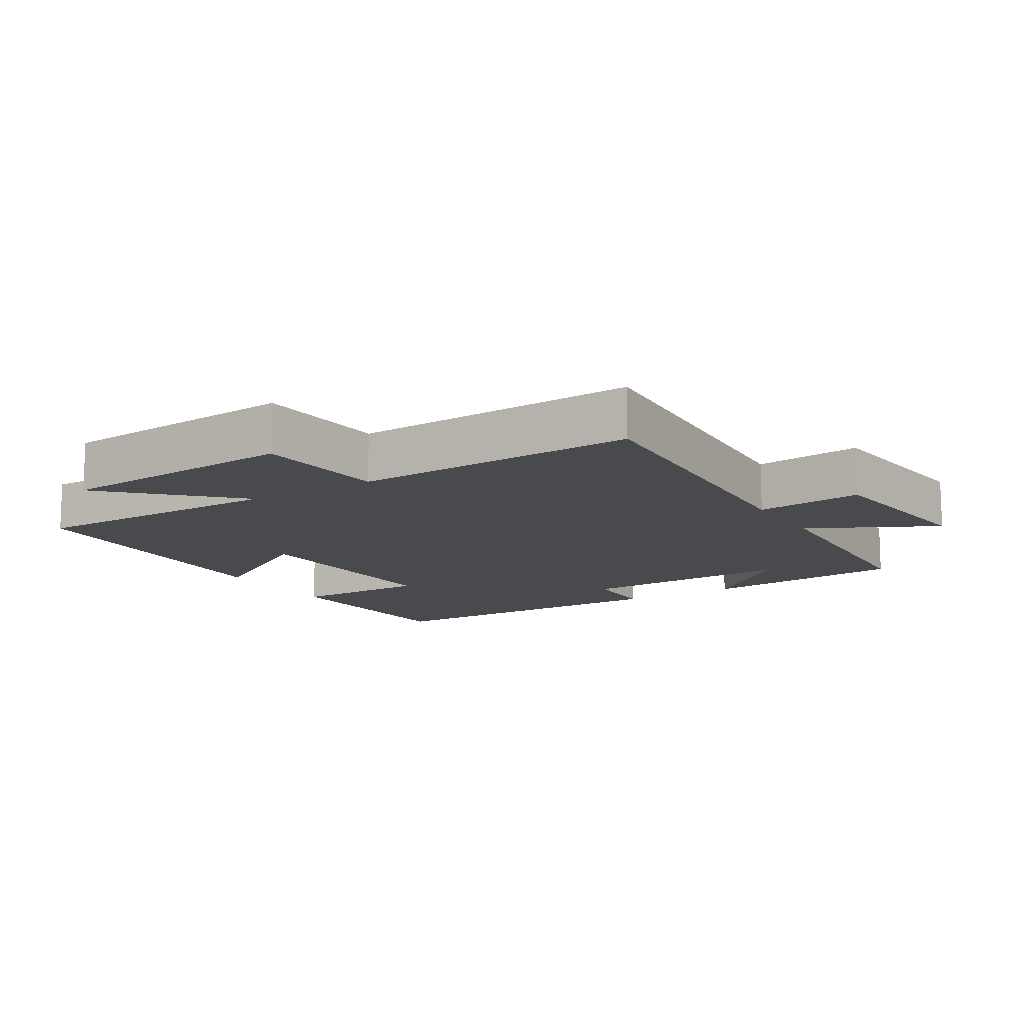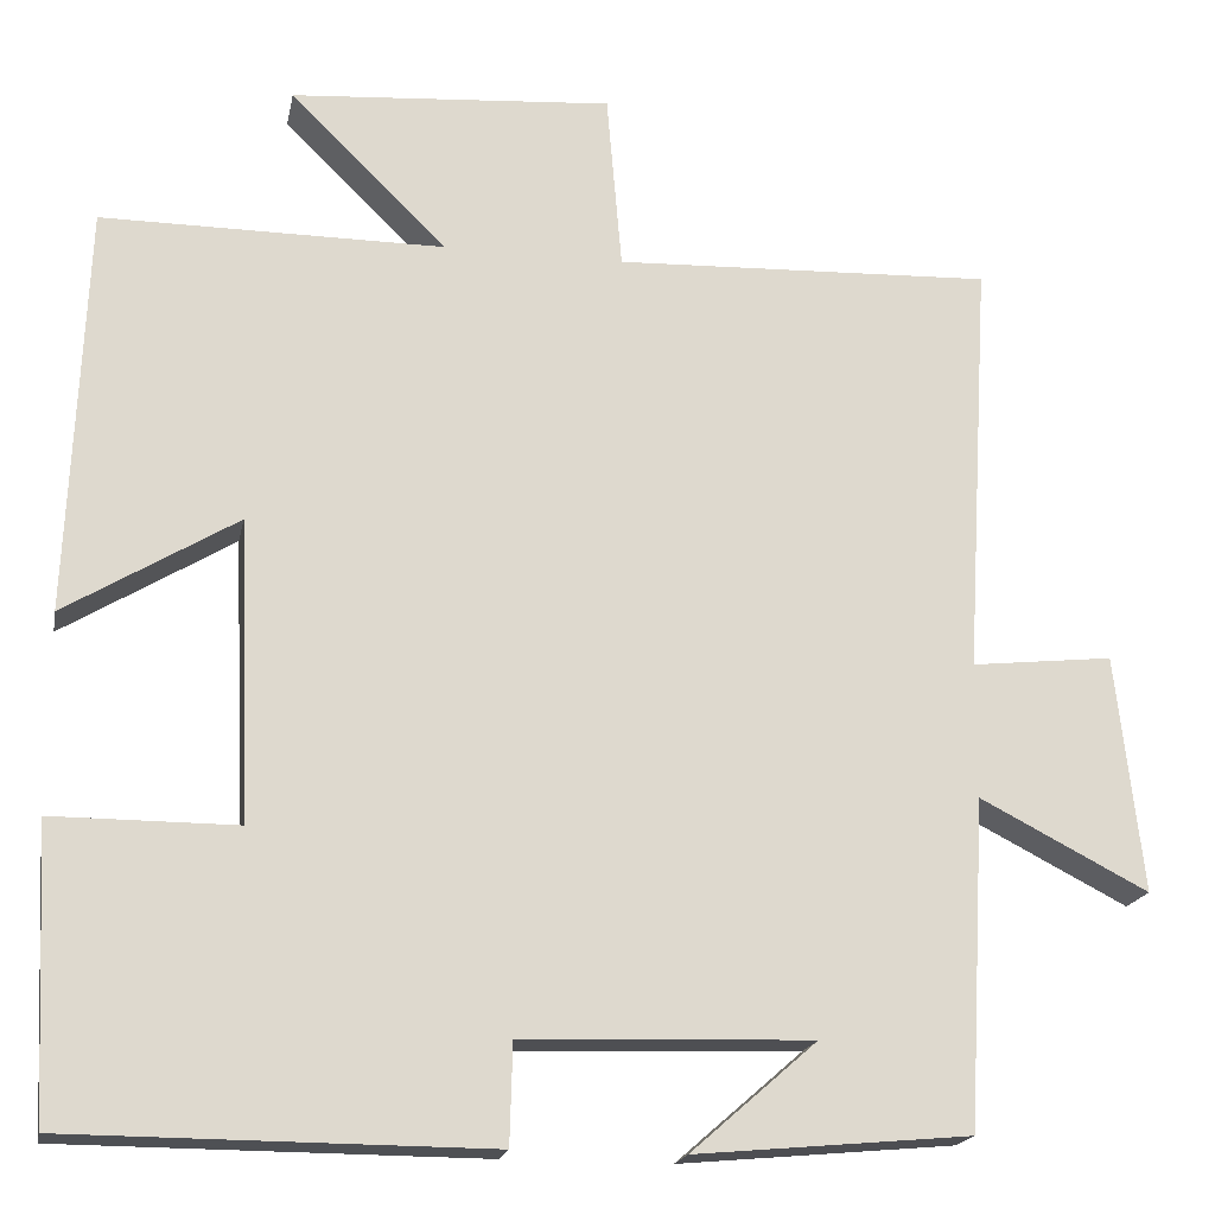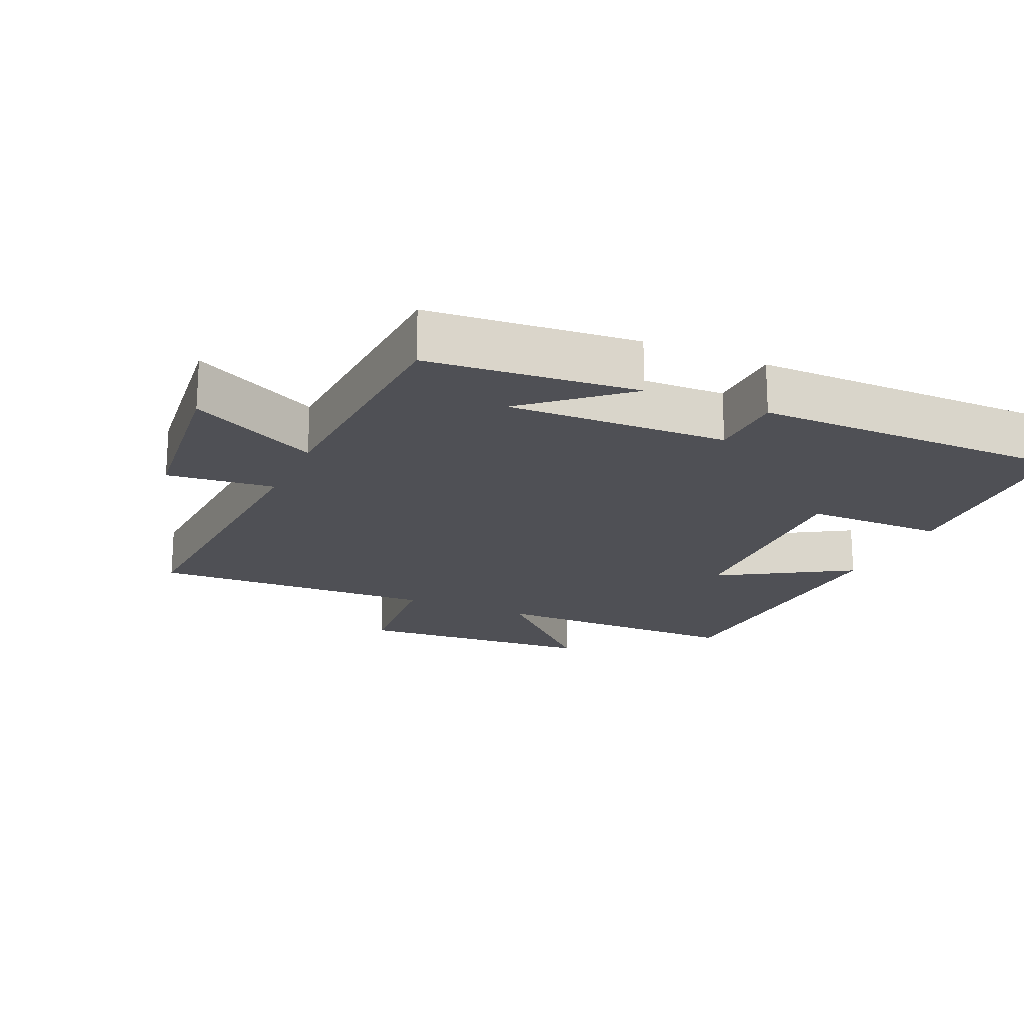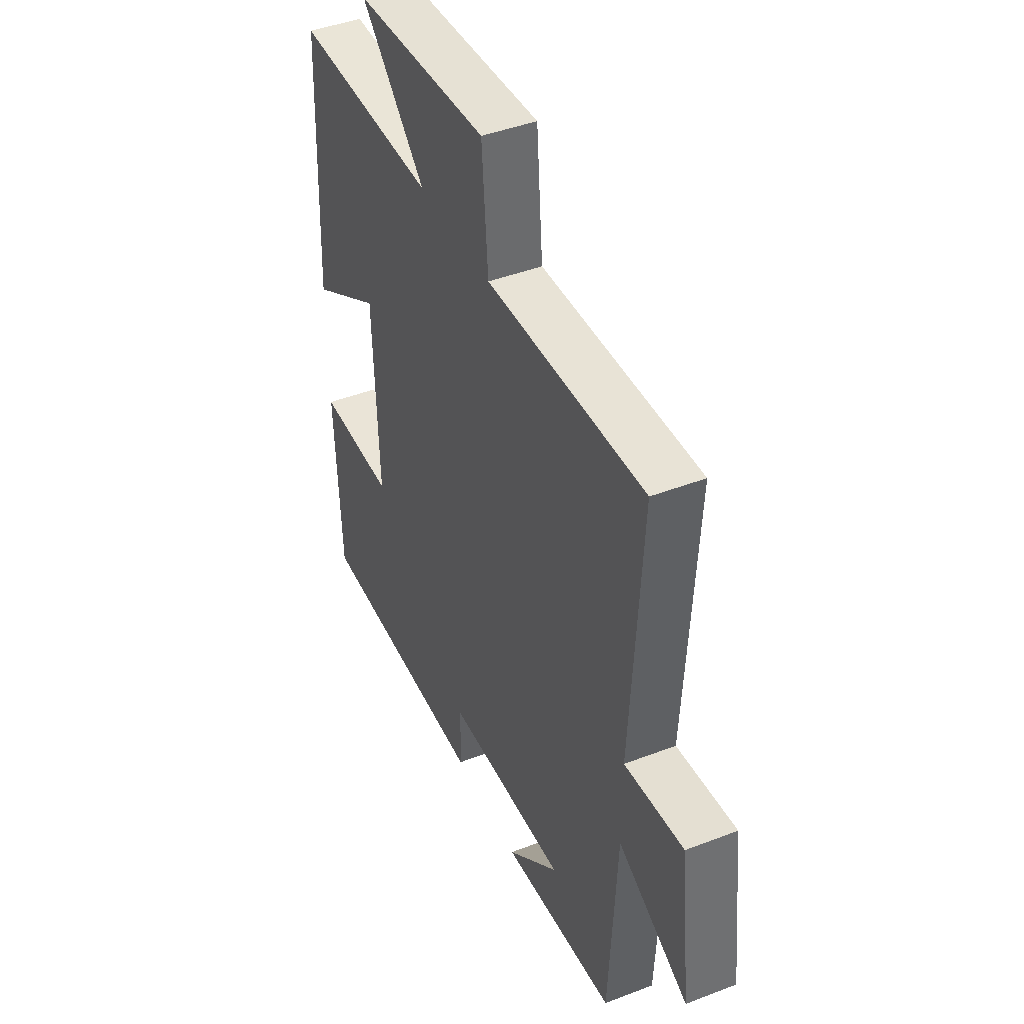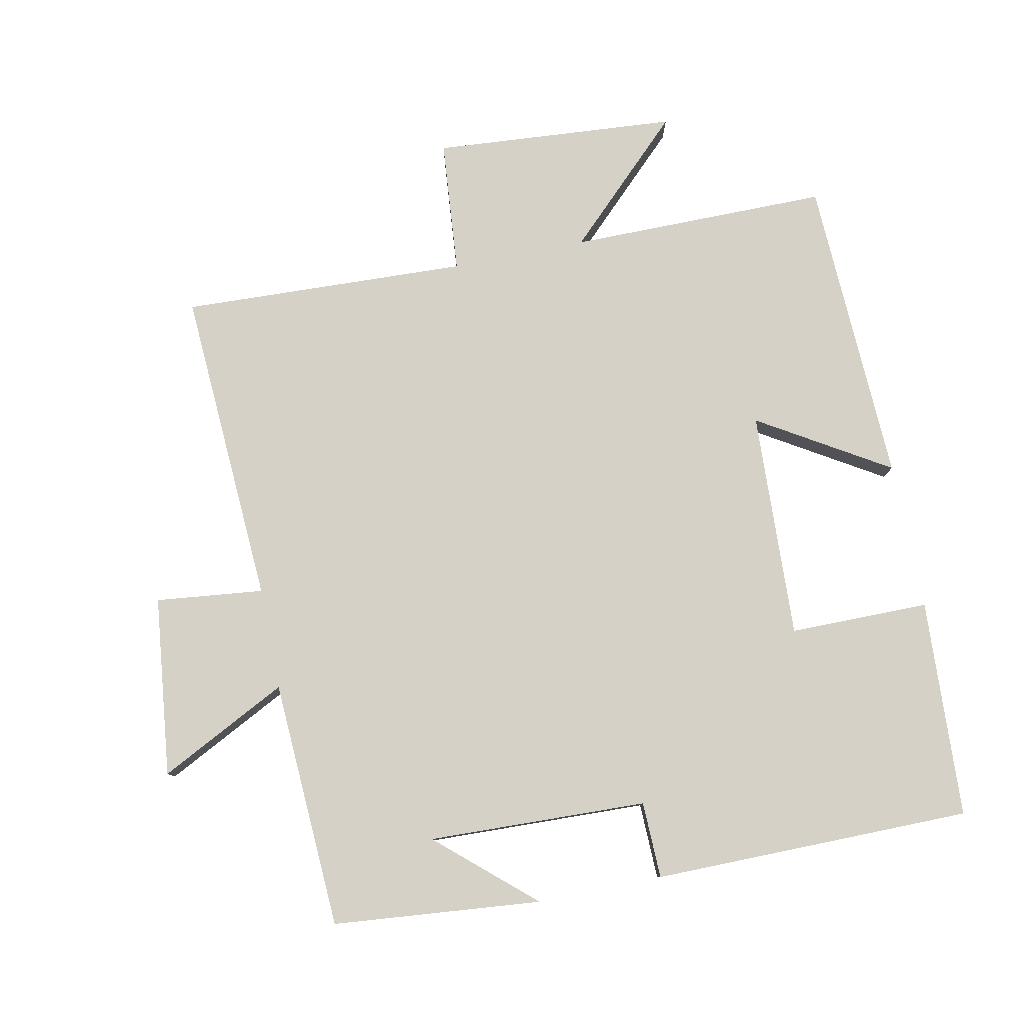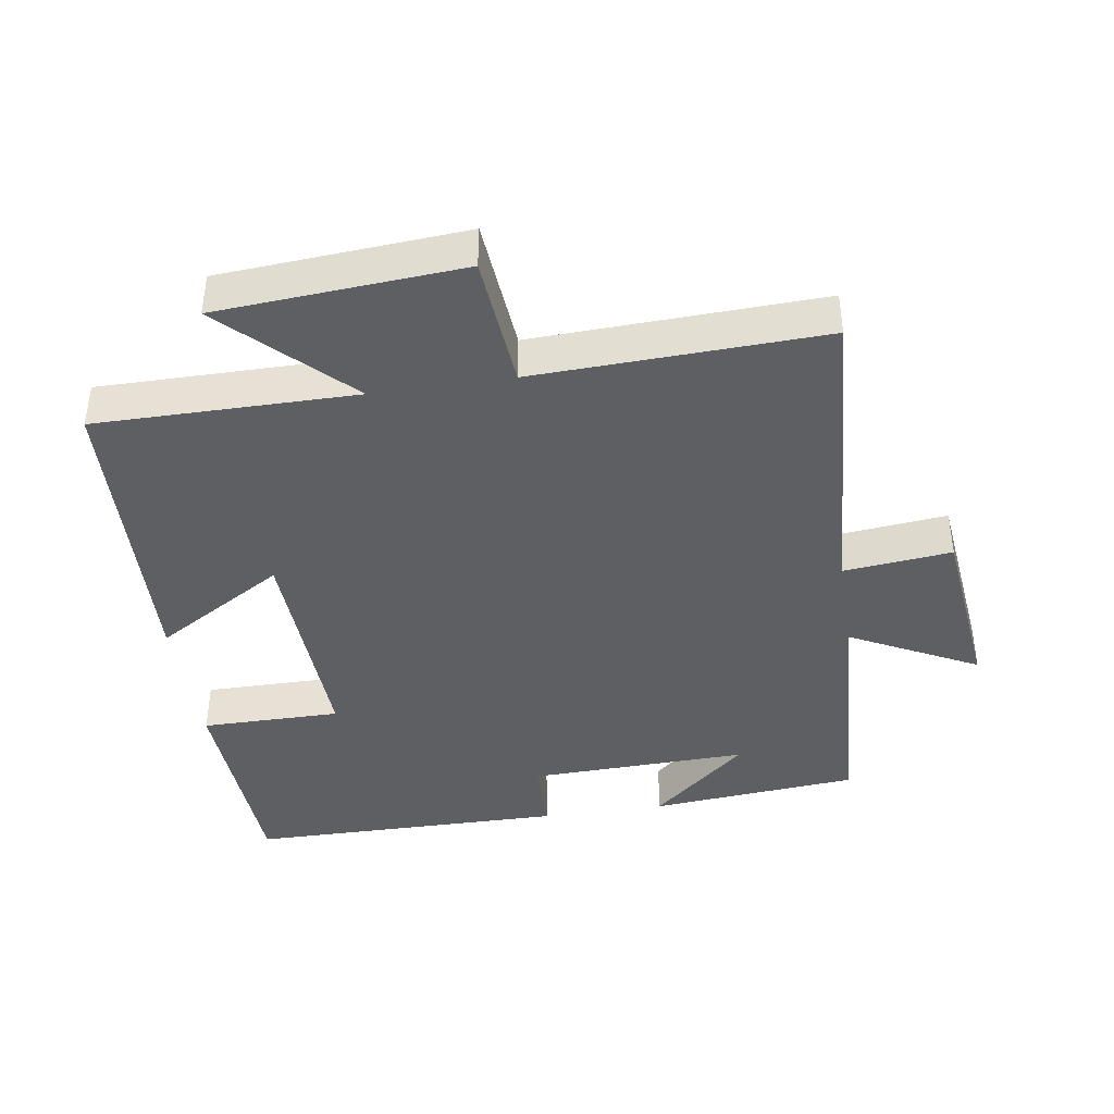
<metadata>
{"format":"obj","ext":"obj","renderer":"f3d","projection":"perspective","resolution":1024,"background":"white","views":[{"elev":-12.8,"azim":31.7,"up":"+Y"},{"elev":-18.6,"azim":-11.0,"up":"+Z"},{"elev":-19.3,"azim":156.0,"up":"+Y"},{"elev":43.9,"azim":65.7,"up":"+Z"},{"elev":79.5,"azim":168.7,"up":"+Y"},{"elev":-40.9,"azim":8.7,"up":"+Y"}]}
</metadata>
<code>
v 0.48 0.07 -0.472
v 0.172 0.07 -0.5
v 0.313 0.07 -0.377
v -0.011 0.07 -0.387
v -0.014 0.07 -0.5
v -0.484 0.07 -0.497
v -0.5 0.07 -0.175
v -0.294 0.07 -0.175
v -0.308 0.07 0.161
v -0.5 0.07 0.045
v -0.481 0.07 0.501
v -0.098 0.07 0.5
v -0.273 0.07 0.672
v 0.087 0.07 0.698
v 0.104 0.07 0.5
v 0.528 0.07 0.516
v 0.5 0.07 0.047
v 0.659 0.07 0.064
v 0.689 0.07 -0.202
v 0.5 0.07 -0.105
v 0.48 0 -0.472
v 0.172 0 -0.5
v 0.313 0 -0.377
v -0.011 0 -0.387
v -0.014 0 -0.5
v -0.484 0 -0.497
v -0.5 0 -0.175
v -0.294 0 -0.175
v -0.308 0 0.161
v -0.5 0 0.045
v -0.481 0 0.501
v -0.098 0 0.5
v -0.273 0 0.672
v 0.087 0 0.698
v 0.104 0 0.5
v 0.528 0 0.516
v 0.5 0 0.047
v 0.659 0 0.064
v 0.689 0 -0.202
v 0.5 0 -0.105
f 17 18 19 20
f 17 20 1
f 15 16 17
f 15 17 1
f 12 13 14 15
f 12 15 1
f 9 10 11 12
f 8 9 12
f 6 7 8
f 5 6 8
f 4 5 8
f 3 4 8 12
f 1 2 3
f 1 3 12
f 40 39 38 37
f 21 40 37
f 37 36 35
f 21 37 35
f 35 34 33 32
f 21 35 32
f 32 31 30 29
f 32 29 28
f 28 27 26
f 28 26 25
f 28 25 24
f 32 28 24 23
f 23 22 21
f 32 23 21
f 1 21 22 2
f 2 22 23 3
f 3 23 24 4
f 4 24 25 5
f 5 25 26 6
f 6 26 27 7
f 7 27 28 8
f 8 28 29 9
f 9 29 30 10
f 10 30 31 11
f 11 31 32 12
f 12 32 33 13
f 13 33 34 14
f 14 34 35 15
f 15 35 36 16
f 16 36 37 17
f 17 37 38 18
f 18 38 39 19
f 19 39 40 20
f 20 40 21 1

</code>
